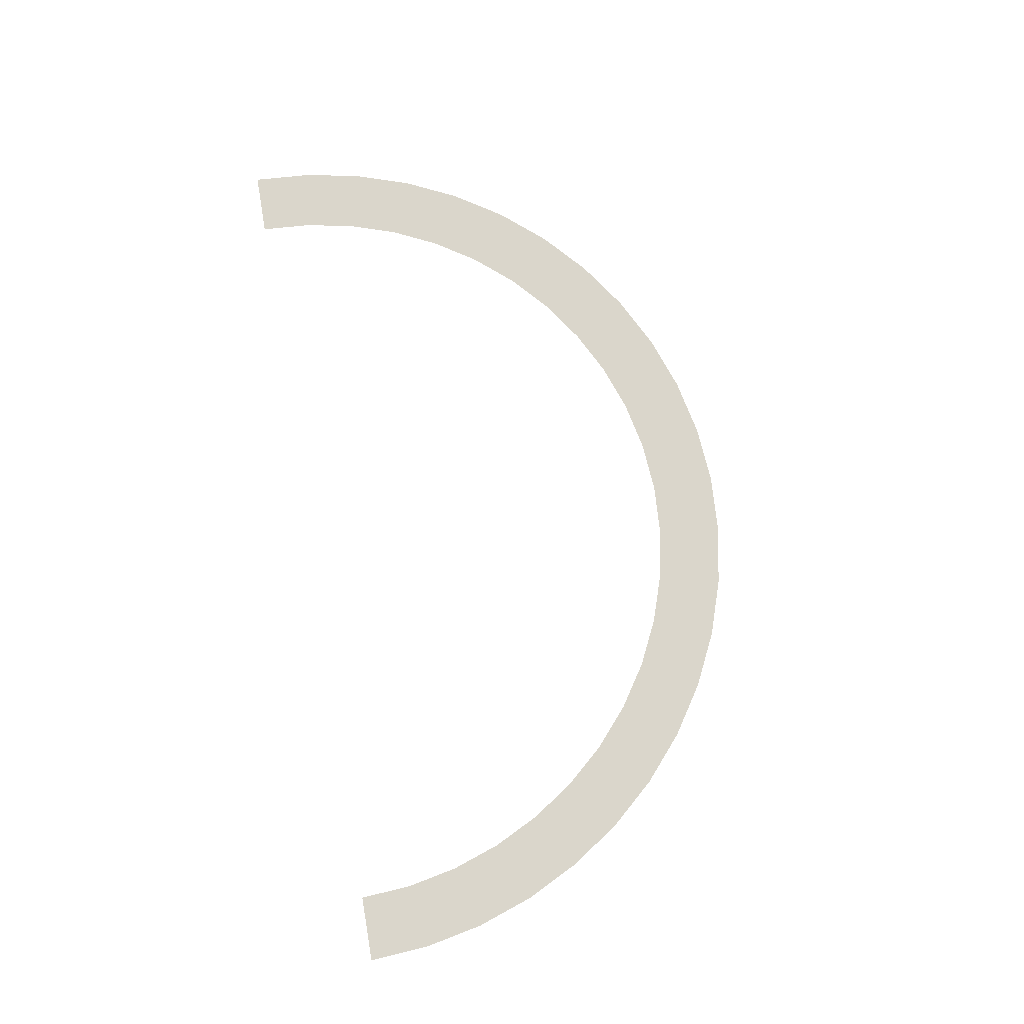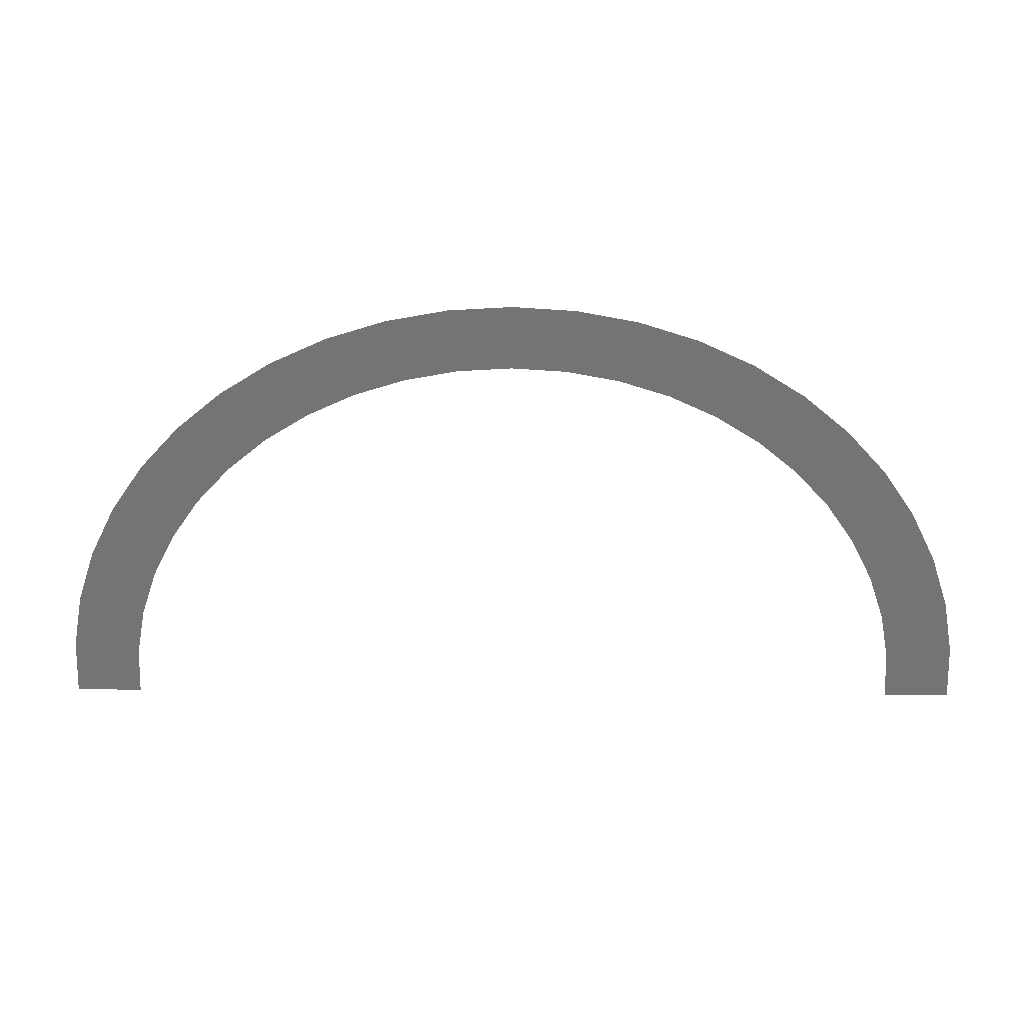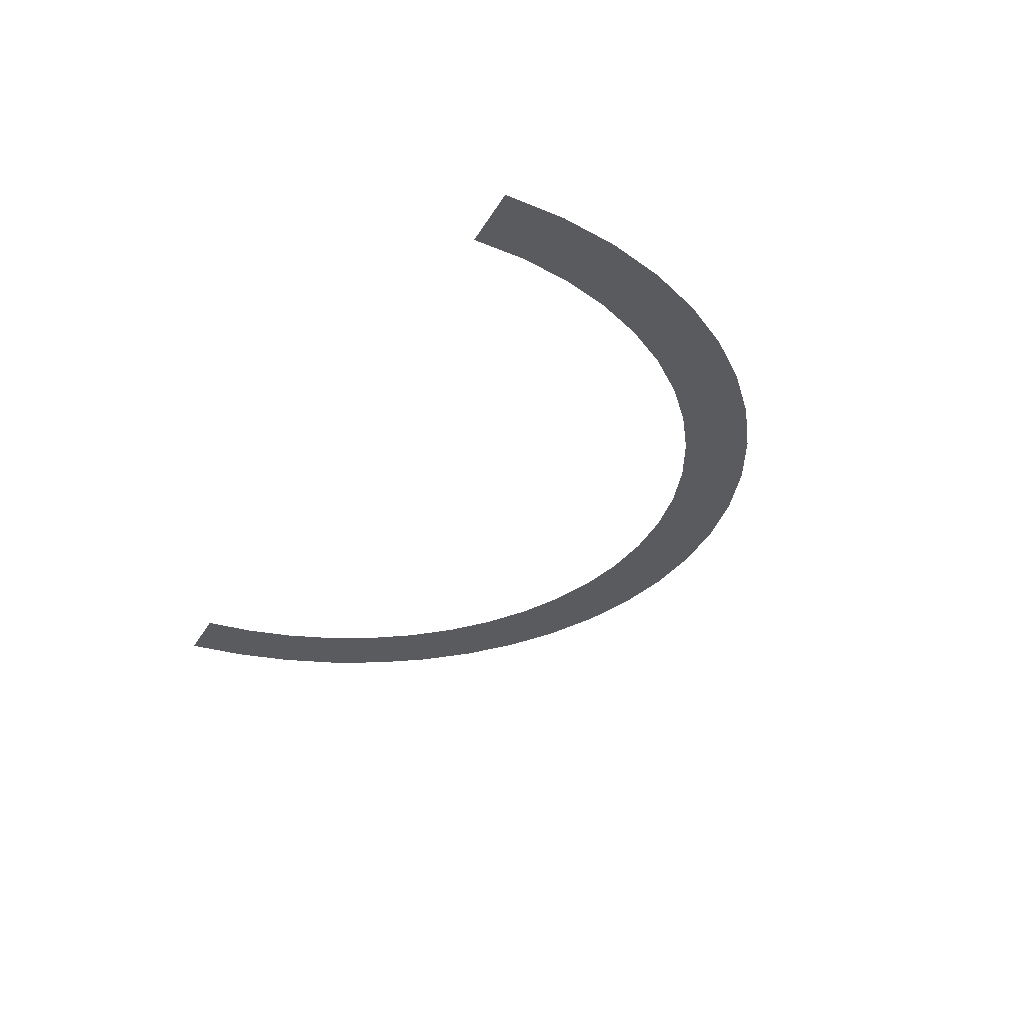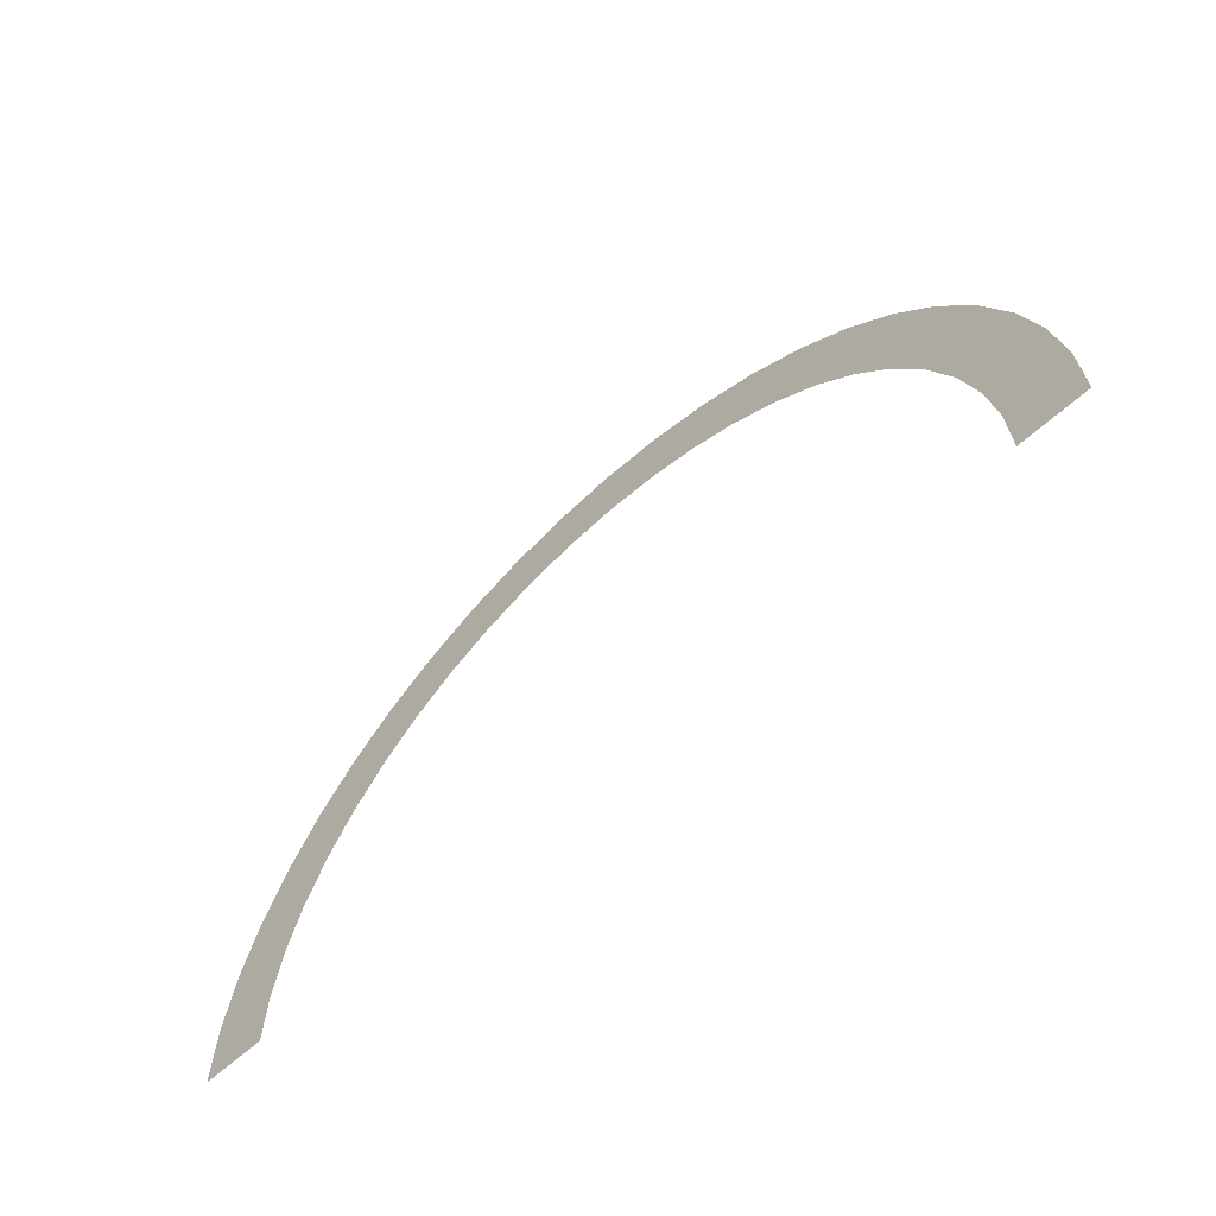
<metadata>
{"format":"obj","ext":"obj","renderer":"f3d","projection":"perspective","resolution":1024,"background":"white","views":[{"elev":74.0,"azim":-99.8,"up":"+Y"},{"elev":33.9,"azim":0.6,"up":"+Z"},{"elev":-33.2,"azim":-115.9,"up":"+Y"},{"elev":-58.4,"azim":-136.1,"up":"+Z"}]}
</metadata>
<code>
v 0.35 0 0
v 0.347 0 0.04568
v 0.2974 0 0.03915
v 0.3 0 0
v 0.347 0 0.04568
v 0.3381 0 0.09058
v 0.2898 0 0.07764
v 0.2974 0 0.03915
v 0.3381 0 0.09058
v 0.3234 0 0.1339
v 0.2772 0 0.1148
v 0.2898 0 0.07764
v 0.3234 0 0.1339
v 0.3031 0 0.175
v 0.2598 0 0.15
v 0.2772 0 0.1148
v 0.3031 0 0.175
v 0.2777 0 0.2131
v 0.238 0 0.1826
v 0.2598 0 0.15
v 0.2777 0 0.2131
v 0.2475 0 0.2475
v 0.2121 0 0.2121
v 0.238 0 0.1826
v 0.2475 0 0.2475
v 0.2131 0 0.2777
v 0.1826 0 0.238
v 0.2121 0 0.2121
v 0.2131 0 0.2777
v 0.175 0 0.3031
v 0.15 0 0.2598
v 0.1826 0 0.238
v 0.175 0 0.3031
v 0.1339 0 0.3234
v 0.1148 0 0.2772
v 0.15 0 0.2598
v 0.1339 0 0.3234
v 0.09058 0 0.3381
v 0.07764 0 0.2898
v 0.1148 0 0.2772
v 0.09058 0 0.3381
v 0.04568 0 0.347
v 0.03915 0 0.2974
v 0.07764 0 0.2898
v 0.04568 0 0.347
v 0 0 0.35
v 0 0 0.3
v 0.03915 0 0.2974
v 0 0 0.35
v -0.04568 0 0.347
v -0.03915 0 0.2974
v 0 0 0.3
v -0.04568 0 0.347
v -0.09058 0 0.3381
v -0.07764 0 0.2898
v -0.03915 0 0.2974
v -0.09058 0 0.3381
v -0.1339 0 0.3234
v -0.1148 0 0.2772
v -0.07764 0 0.2898
v -0.1339 0 0.3234
v -0.175 0 0.3031
v -0.15 0 0.2598
v -0.1148 0 0.2772
v -0.175 0 0.3031
v -0.2131 0 0.2777
v -0.1826 0 0.238
v -0.15 0 0.2598
v -0.2131 0 0.2777
v -0.2475 0 0.2475
v -0.2121 0 0.2121
v -0.1826 0 0.238
v -0.2475 0 0.2475
v -0.2777 0 0.2131
v -0.238 0 0.1826
v -0.2121 0 0.2121
v -0.2777 0 0.2131
v -0.3031 0 0.175
v -0.2598 0 0.15
v -0.238 0 0.1826
v -0.3031 0 0.175
v -0.3234 0 0.1339
v -0.2772 0 0.1148
v -0.2598 0 0.15
v -0.3234 0 0.1339
v -0.3381 0 0.09058
v -0.2898 0 0.07764
v -0.2772 0 0.1148
v -0.3381 0 0.09058
v -0.347 0 0.04568
v -0.2974 0 0.03915
v -0.2898 0 0.07764
v -0.347 0 0.04568
v -0.35 0 0
v -0.3 0 0
v -0.2974 0 0.03915
g mesh2635
f 1 2 3
f 3 4 1
f 5 6 7
f 7 8 5
f 9 10 11
f 11 12 9
f 13 14 15
f 15 16 13
f 17 18 19
f 19 20 17
f 21 22 23
f 23 24 21
f 25 26 27
f 27 28 25
f 29 30 31
f 31 32 29
f 33 34 35
f 35 36 33
f 37 38 39
f 39 40 37
f 41 42 43
f 43 44 41
f 45 46 47
f 47 48 45
f 49 50 51
f 51 52 49
f 53 54 55
f 55 56 53
f 57 58 59
f 59 60 57
f 61 62 63
f 63 64 61
f 65 66 67
f 67 68 65
f 69 70 71
f 71 72 69
f 73 74 75
f 75 76 73
f 77 78 79
f 79 80 77
f 81 82 83
f 83 84 81
f 85 86 87
f 87 88 85
f 89 90 91
f 91 92 89
f 93 94 95
f 95 96 93

</code>
